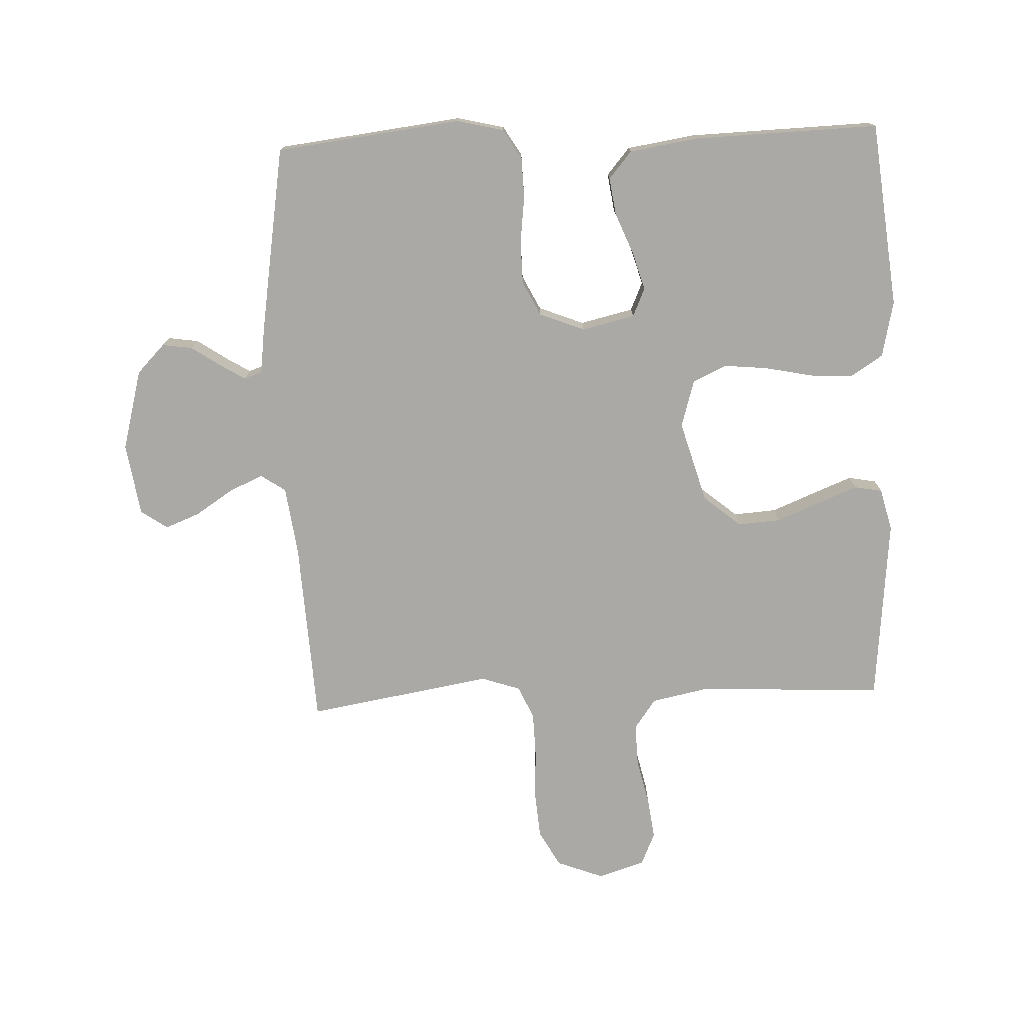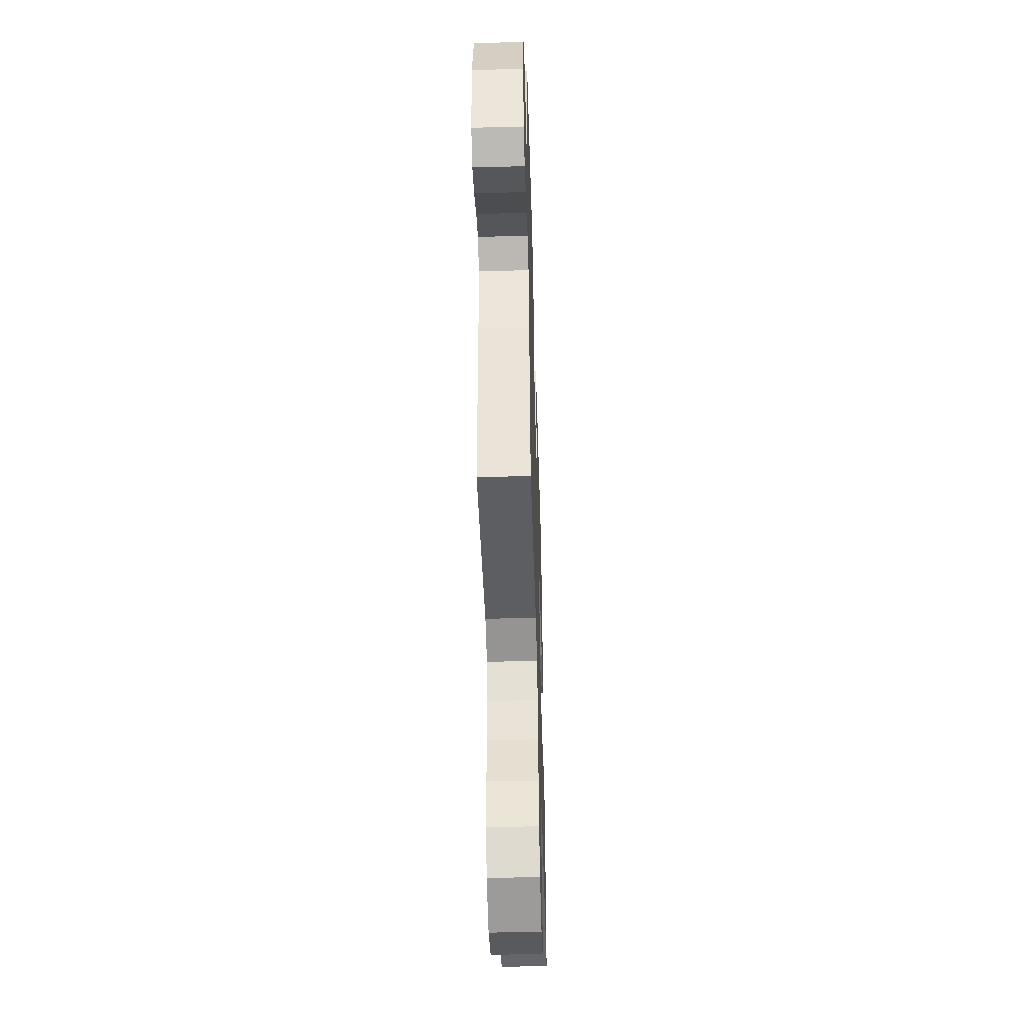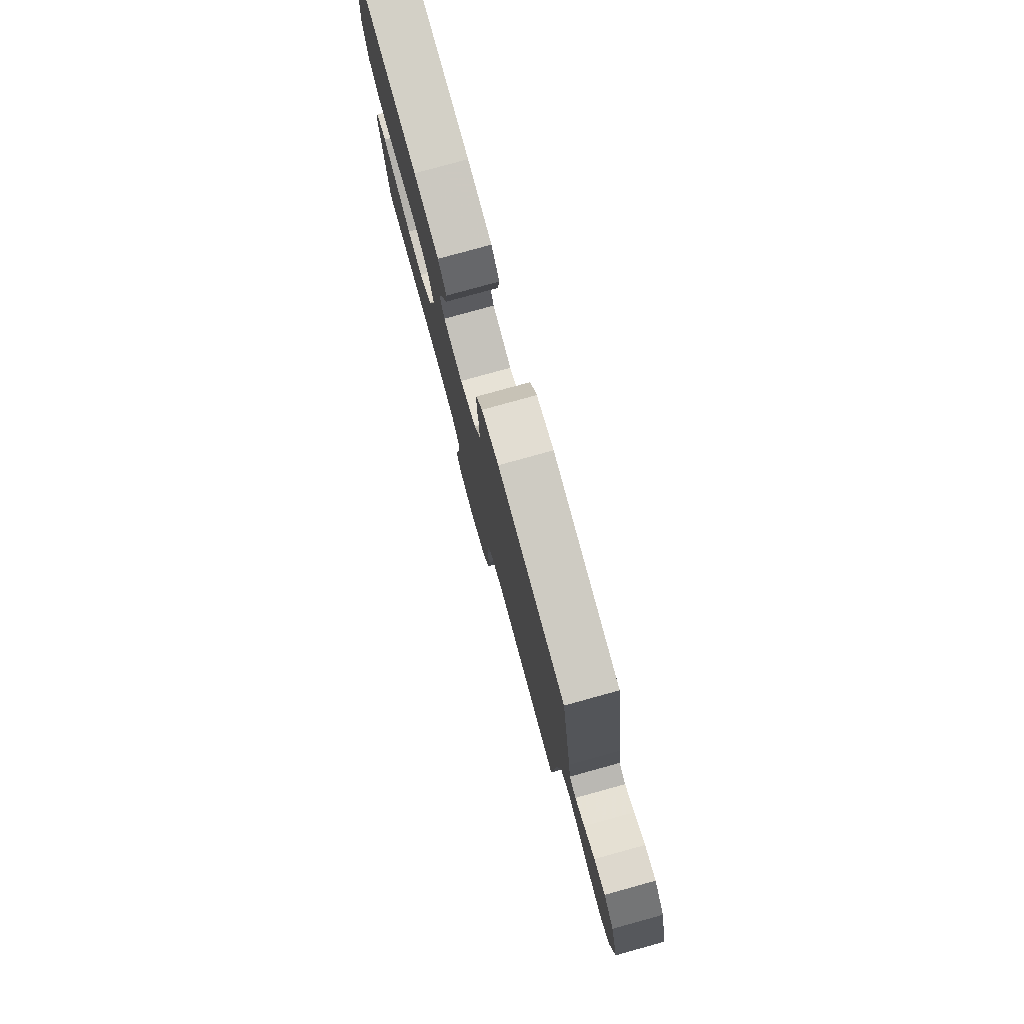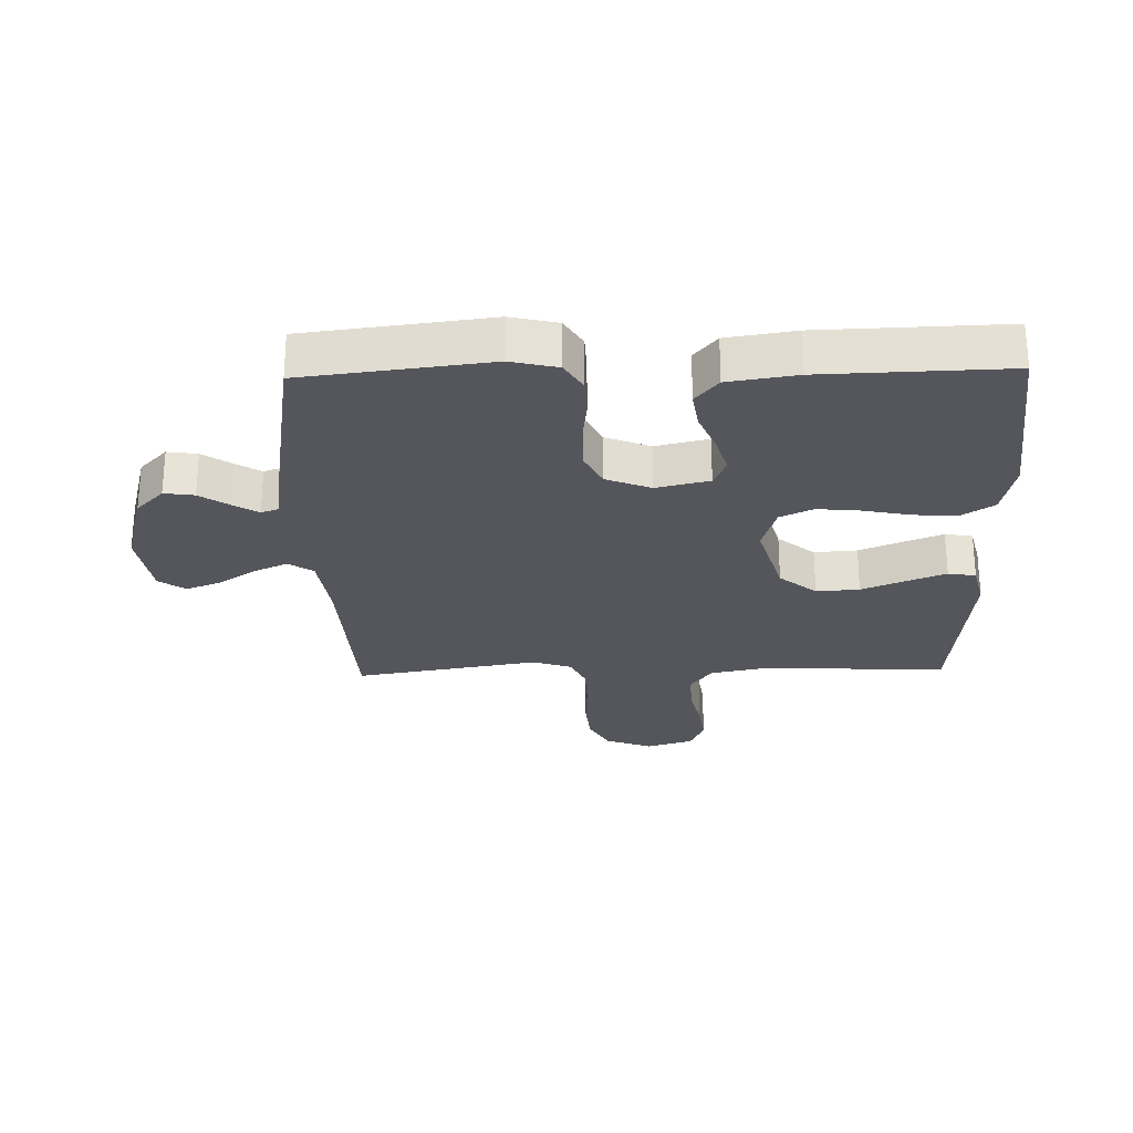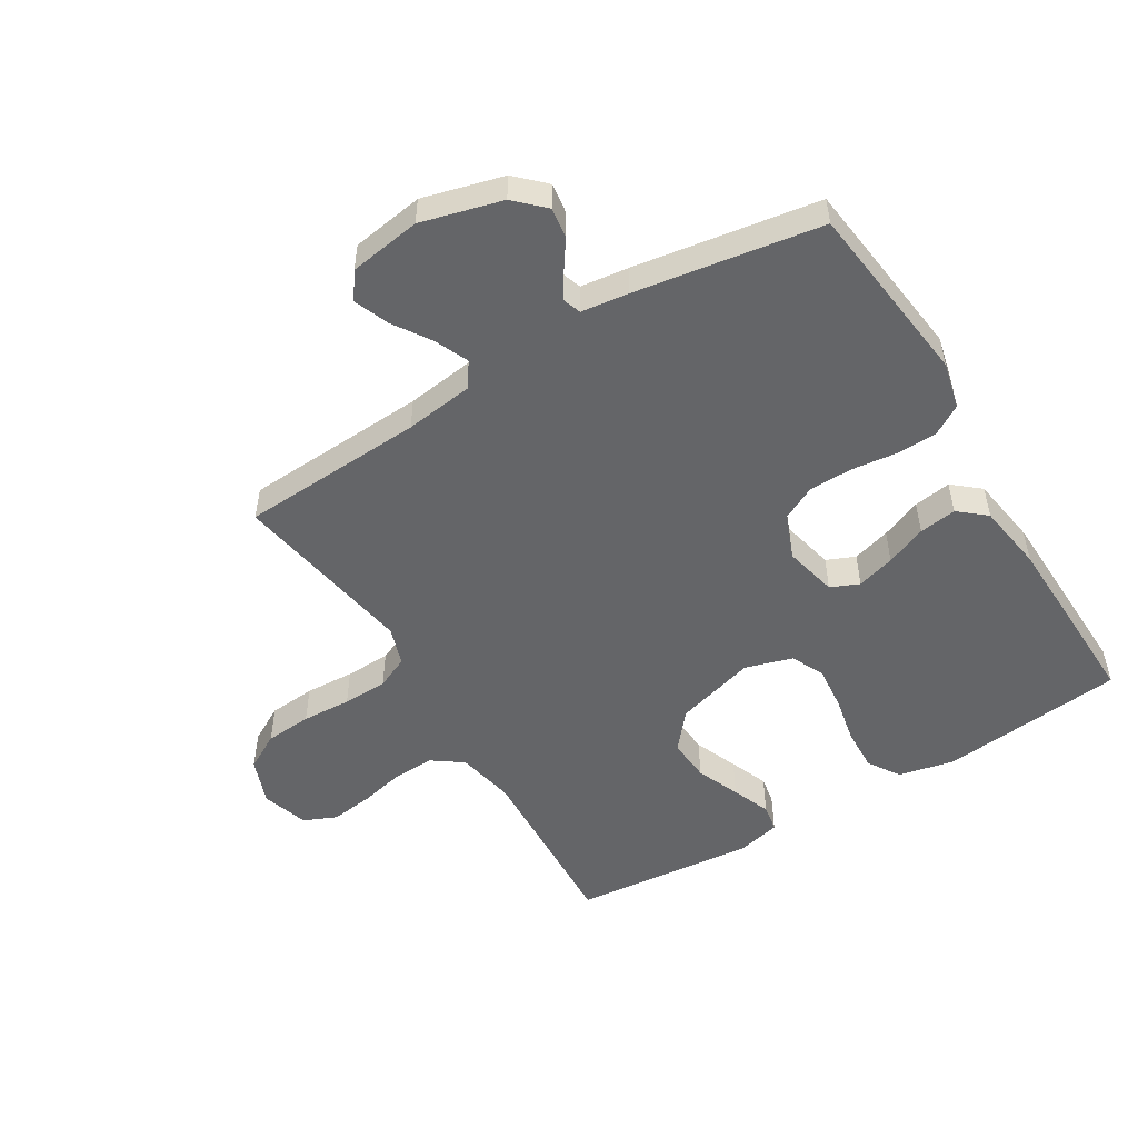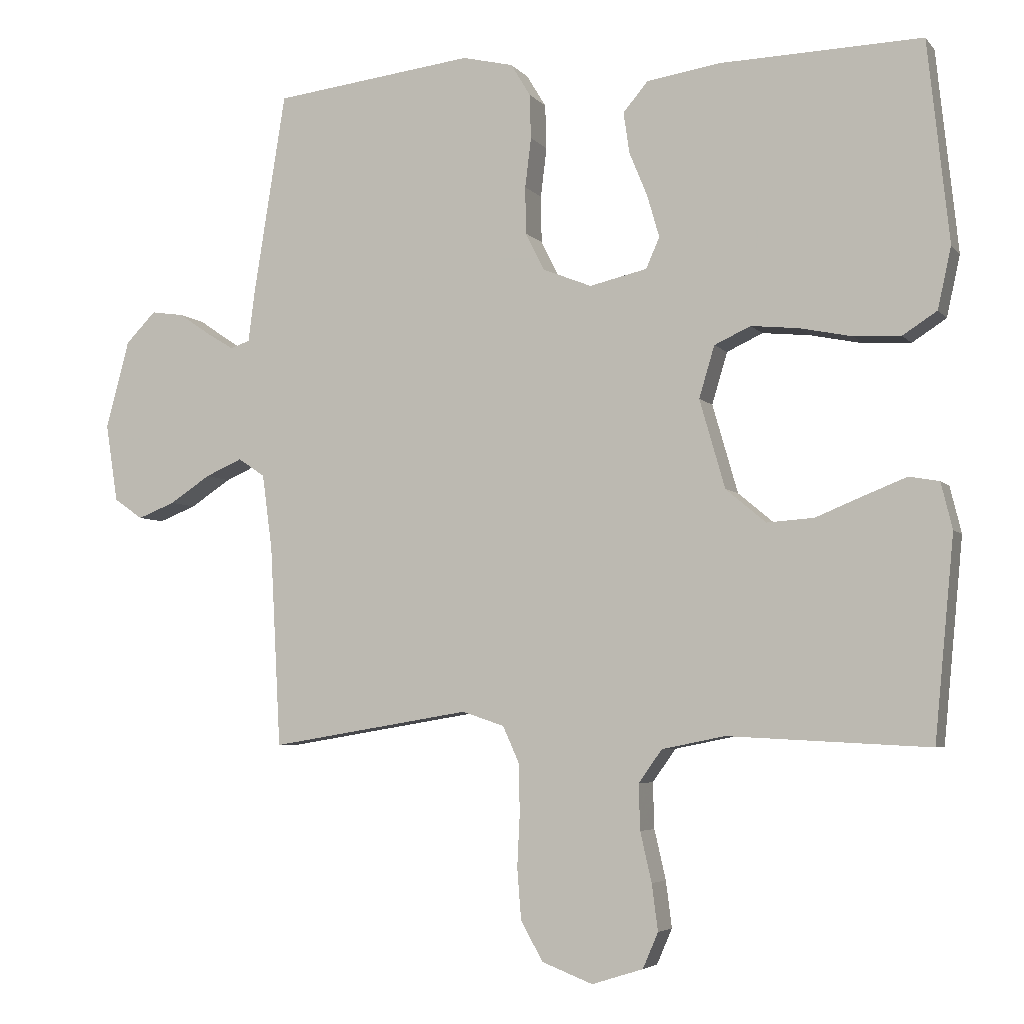
<metadata>
{"format":"obj","ext":"obj","renderer":"f3d","projection":"perspective","resolution":1024,"background":"white","views":[{"elev":-75.5,"azim":2.3,"up":"+Y"},{"elev":-48.9,"azim":-88.3,"up":"+Z"},{"elev":79.4,"azim":-105.4,"up":"+Z"},{"elev":-26.3,"azim":1.5,"up":"+Y"},{"elev":-51.5,"azim":-58.7,"up":"+Y"},{"elev":-4.8,"azim":20.2,"up":"+Z"}]}
</metadata>
<code>
v 0.5 0.07 -0.5
v 0.2 0.07 -0.485
v 0.106 0.07 -0.504
v 0.071 0.07 -0.553
v 0.073 0.07 -0.621
v 0.09 0.07 -0.695
v 0.099 0.07 -0.764
v 0.076 0.07 -0.817
v 0 0.07 -0.841
v -0.076 0.07 -0.812
v -0.109 0.07 -0.753
v -0.115 0.07 -0.677
v -0.111 0.07 -0.597
v -0.113 0.07 -0.524
v -0.137 0.07 -0.471
v -0.2 0.07 -0.45
v -0.5 0.07 -0.5
v -0.516 0.07 -0.2
v -0.531 0.07 -0.088
v -0.571 0.07 -0.061
v -0.626 0.07 -0.085
v -0.687 0.07 -0.125
v -0.743 0.07 -0.147
v -0.786 0.07 -0.117
v -0.804 0.07 0
v -0.769 0.07 0.131
v -0.724 0.07 0.177
v -0.675 0.07 0.17
v -0.628 0.07 0.138
v -0.587 0.07 0.113
v -0.558 0.07 0.123
v -0.548 0.07 0.2
v -0.5 0.07 0.5
v -0.2 0.07 0.536
v -0.124 0.07 0.518
v -0.095 0.07 0.47
v -0.093 0.07 0.404
v -0.102 0.07 0.33
v -0.101 0.07 0.26
v -0.073 0.07 0.204
v 0 0.07 0.175
v 0.086 0.07 0.195
v 0.106 0.07 0.241
v 0.088 0.07 0.303
v 0.061 0.07 0.369
v 0.052 0.07 0.43
v 0.089 0.07 0.474
v 0.2 0.07 0.491
v 0.5 0.07 0.5
v 0.532 0.07 0.2
v 0.512 0.07 0.109
v 0.461 0.07 0.076
v 0.391 0.07 0.079
v 0.313 0.07 0.095
v 0.242 0.07 0.102
v 0.188 0.07 0.077
v 0.165 0.07 0
v 0.203 0.07 -0.132
v 0.263 0.07 -0.182
v 0.333 0.07 -0.177
v 0.404 0.07 -0.148
v 0.467 0.07 -0.123
v 0.512 0.07 -0.131
v 0.529 0.07 -0.2
v 0.5 0 -0.5
v 0.2 0 -0.485
v 0.106 0 -0.504
v 0.071 0 -0.553
v 0.073 0 -0.621
v 0.09 0 -0.695
v 0.099 0 -0.764
v 0.076 0 -0.817
v 0 0 -0.841
v -0.076 0 -0.812
v -0.109 0 -0.753
v -0.115 0 -0.677
v -0.111 0 -0.597
v -0.113 0 -0.524
v -0.137 0 -0.471
v -0.2 0 -0.45
v -0.5 0 -0.5
v -0.516 0 -0.2
v -0.531 0 -0.088
v -0.571 0 -0.061
v -0.626 0 -0.085
v -0.687 0 -0.125
v -0.743 0 -0.147
v -0.786 0 -0.117
v -0.804 0 0
v -0.769 0 0.131
v -0.724 0 0.177
v -0.675 0 0.17
v -0.628 0 0.138
v -0.587 0 0.113
v -0.558 0 0.123
v -0.548 0 0.2
v -0.5 0 0.5
v -0.2 0 0.536
v -0.124 0 0.518
v -0.095 0 0.47
v -0.093 0 0.404
v -0.102 0 0.33
v -0.101 0 0.26
v -0.073 0 0.204
v 0 0 0.175
v 0.086 0 0.195
v 0.106 0 0.241
v 0.088 0 0.303
v 0.061 0 0.369
v 0.052 0 0.43
v 0.089 0 0.474
v 0.2 0 0.491
v 0.5 0 0.5
v 0.532 0 0.2
v 0.512 0 0.109
v 0.461 0 0.076
v 0.391 0 0.079
v 0.313 0 0.095
v 0.242 0 0.102
v 0.188 0 0.077
v 0.165 0 0
v 0.203 0 -0.132
v 0.263 0 -0.182
v 0.333 0 -0.177
v 0.404 0 -0.148
v 0.467 0 -0.123
v 0.512 0 -0.131
v 0.529 0 -0.2
f 64 1 2
f 63 64 2
f 62 63 2
f 61 62 2
f 60 61 2
f 59 60 2 3
f 58 59 3 4
f 57 58 4
f 52 53 54
f 51 52 54
f 50 51 54
f 49 50 54
f 48 49 54
f 47 48 54
f 46 47 54
f 45 46 54
f 44 45 54
f 43 44 54 55
f 42 43 55 56
f 36 37 38
f 35 36 38
f 34 35 38
f 33 34 38
f 32 33 38
f 31 32 38
f 31 38 39
f 30 31 39 40
f 27 28 29
f 26 27 29
f 25 26 29
f 24 25 29
f 23 24 29
f 22 23 29
f 21 22 29
f 20 21 29 30
f 30 40 41
f 20 30 41
f 19 20 41
f 16 17 18
f 42 56 57
f 41 42 57
f 19 41 57
f 18 19 57
f 16 18 57
f 15 16 57
f 11 12 13
f 10 11 13
f 9 10 13
f 8 9 13
f 7 8 13
f 6 7 13
f 5 6 13
f 14 15 57 4
f 4 5 13 14
f 66 65 128
f 66 128 127
f 66 127 126
f 66 126 125
f 66 125 124
f 67 66 124 123
f 68 67 123 122
f 68 122 121
f 118 117 116
f 118 116 115
f 118 115 114
f 118 114 113
f 118 113 112
f 118 112 111
f 118 111 110
f 118 110 109
f 118 109 108
f 119 118 108 107
f 120 119 107 106
f 102 101 100
f 102 100 99
f 102 99 98
f 102 98 97
f 102 97 96
f 102 96 95
f 103 102 95
f 104 103 95 94
f 93 92 91
f 93 91 90
f 93 90 89
f 93 89 88
f 93 88 87
f 93 87 86
f 93 86 85
f 94 93 85 84
f 105 104 94
f 105 94 84
f 105 84 83
f 82 81 80
f 121 120 106
f 121 106 105
f 121 105 83
f 121 83 82
f 121 82 80
f 121 80 79
f 77 76 75
f 77 75 74
f 77 74 73
f 77 73 72
f 77 72 71
f 77 71 70
f 77 70 69
f 68 121 79 78
f 78 77 69 68
f 1 65 66 2
f 2 66 67 3
f 3 67 68 4
f 4 68 69 5
f 5 69 70 6
f 6 70 71 7
f 7 71 72 8
f 8 72 73 9
f 9 73 74 10
f 10 74 75 11
f 11 75 76 12
f 12 76 77 13
f 13 77 78 14
f 14 78 79 15
f 15 79 80 16
f 16 80 81 17
f 17 81 82 18
f 18 82 83 19
f 19 83 84 20
f 20 84 85 21
f 21 85 86 22
f 22 86 87 23
f 23 87 88 24
f 24 88 89 25
f 25 89 90 26
f 26 90 91 27
f 27 91 92 28
f 28 92 93 29
f 29 93 94 30
f 30 94 95 31
f 31 95 96 32
f 32 96 97 33
f 33 97 98 34
f 34 98 99 35
f 35 99 100 36
f 36 100 101 37
f 37 101 102 38
f 38 102 103 39
f 39 103 104 40
f 40 104 105 41
f 41 105 106 42
f 42 106 107 43
f 43 107 108 44
f 44 108 109 45
f 45 109 110 46
f 46 110 111 47
f 47 111 112 48
f 48 112 113 49
f 49 113 114 50
f 50 114 115 51
f 51 115 116 52
f 52 116 117 53
f 53 117 118 54
f 54 118 119 55
f 55 119 120 56
f 56 120 121 57
f 57 121 122 58
f 58 122 123 59
f 59 123 124 60
f 60 124 125 61
f 61 125 126 62
f 62 126 127 63
f 63 127 128 64
f 64 128 65 1

</code>
